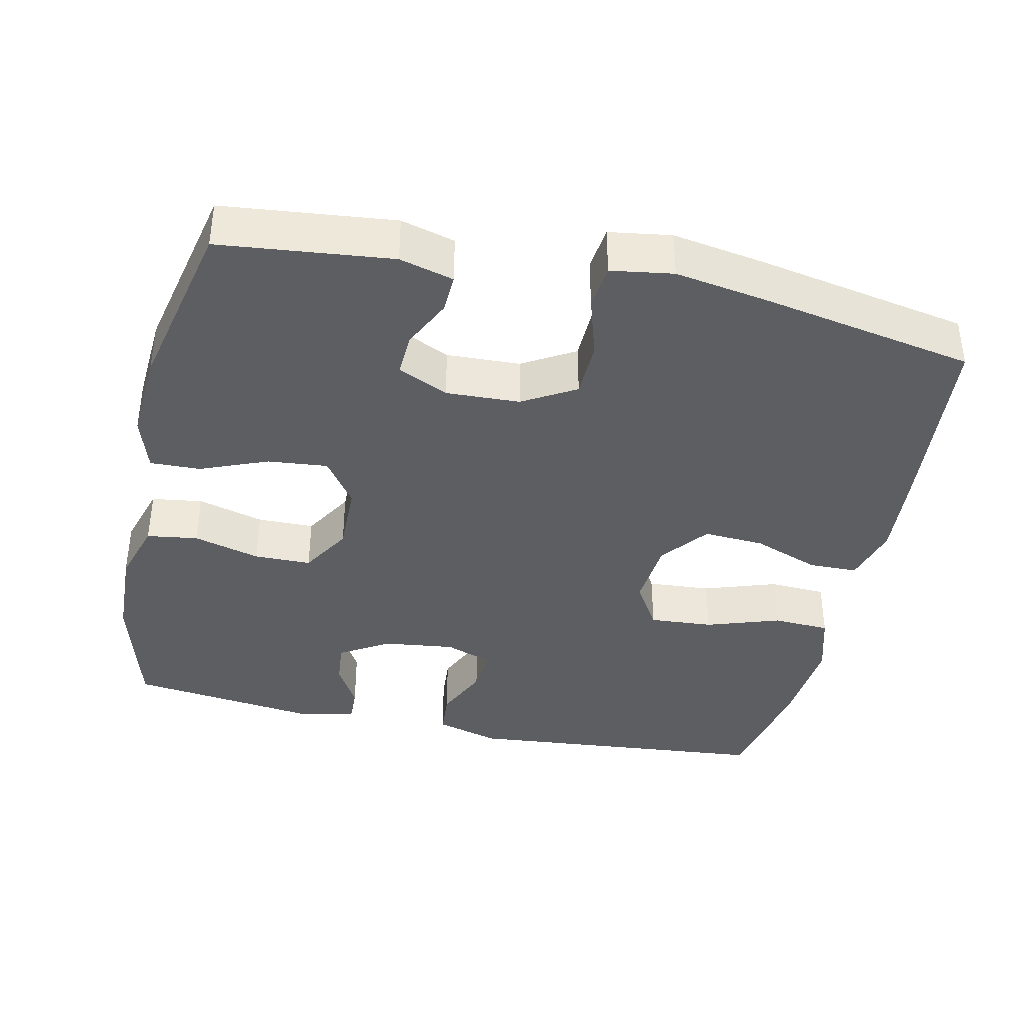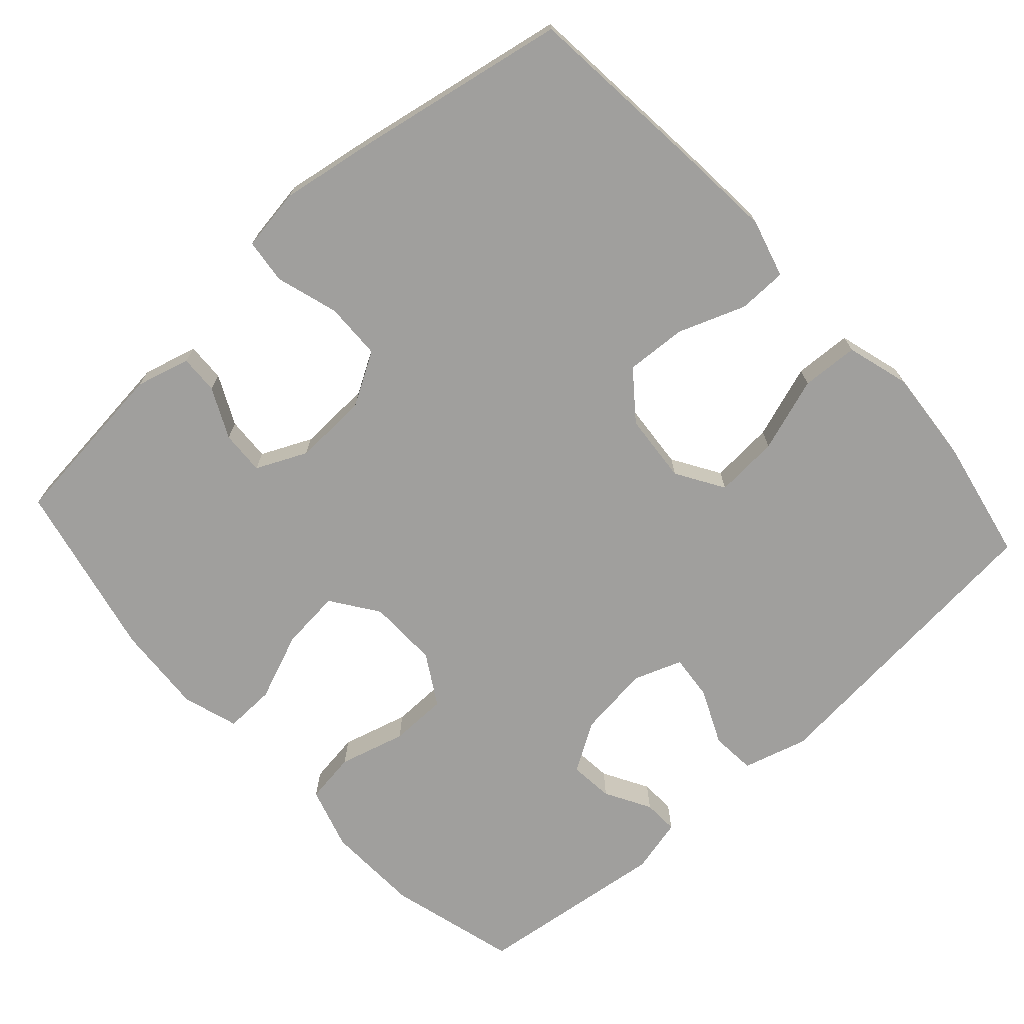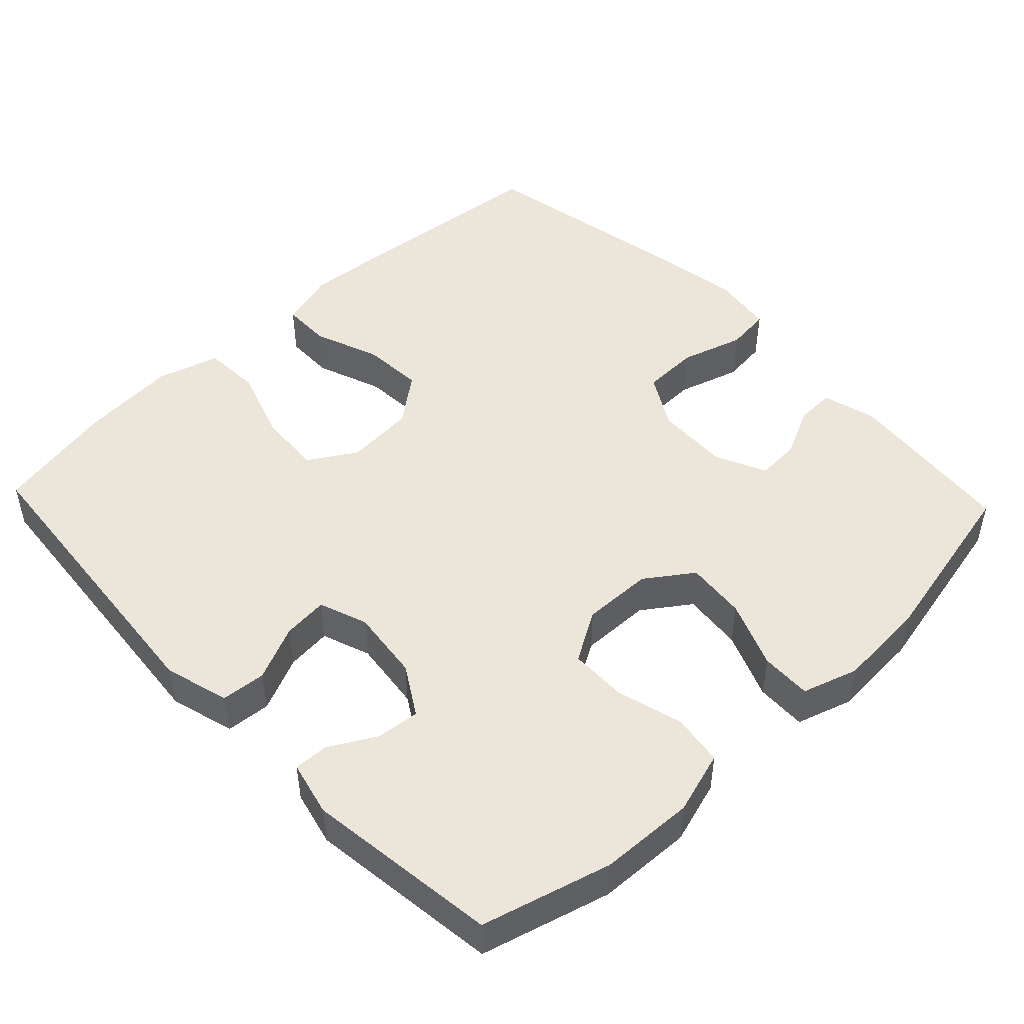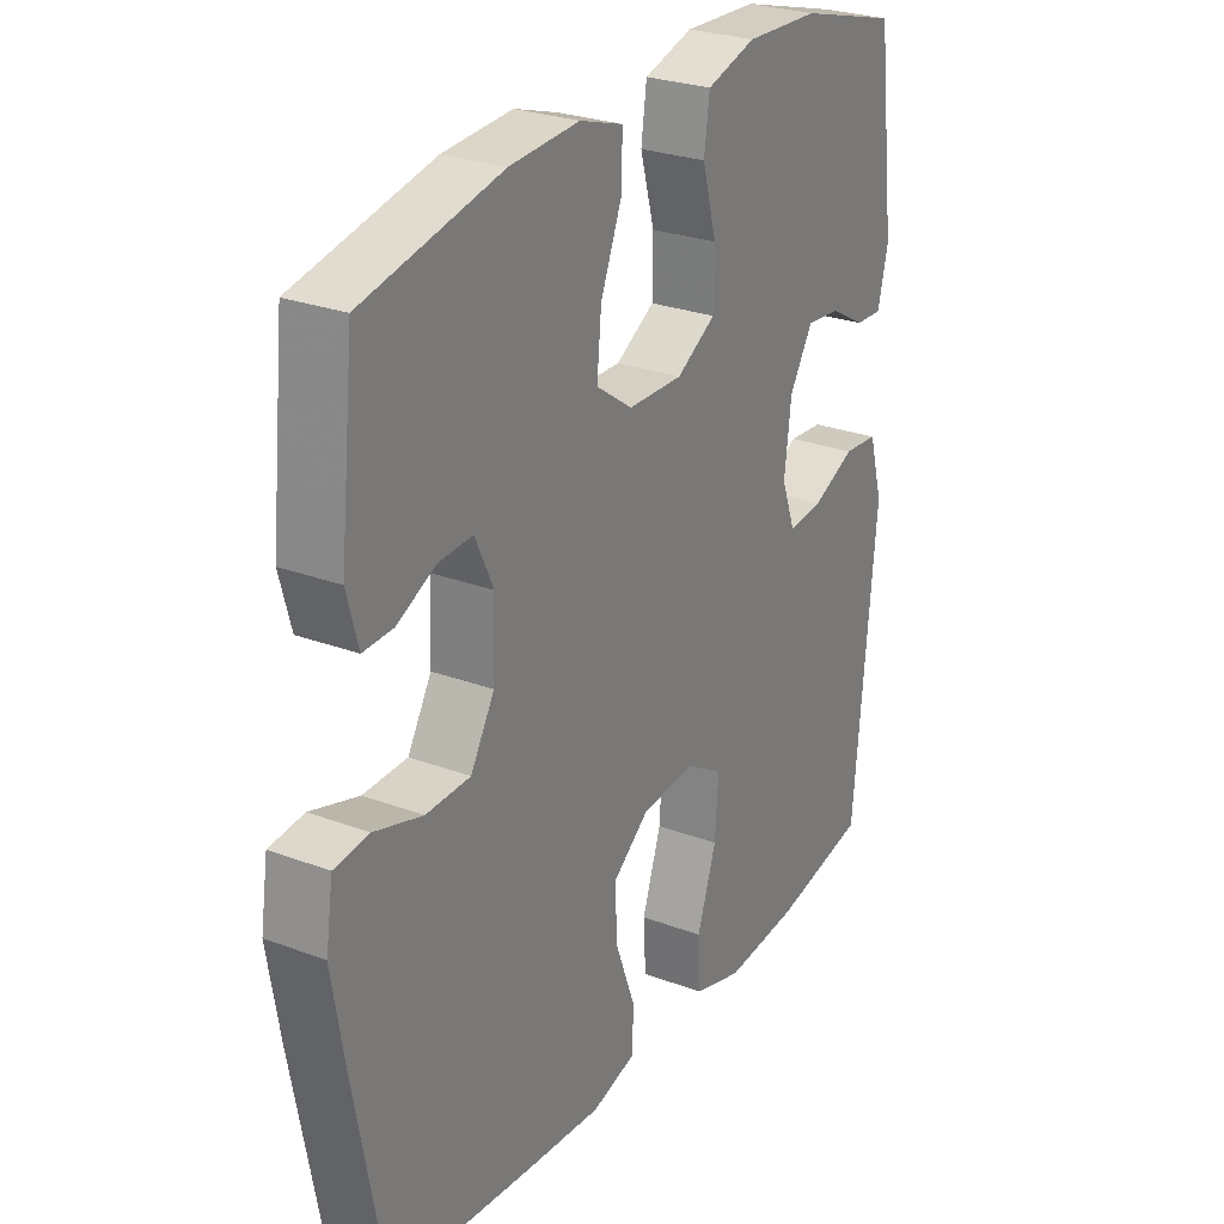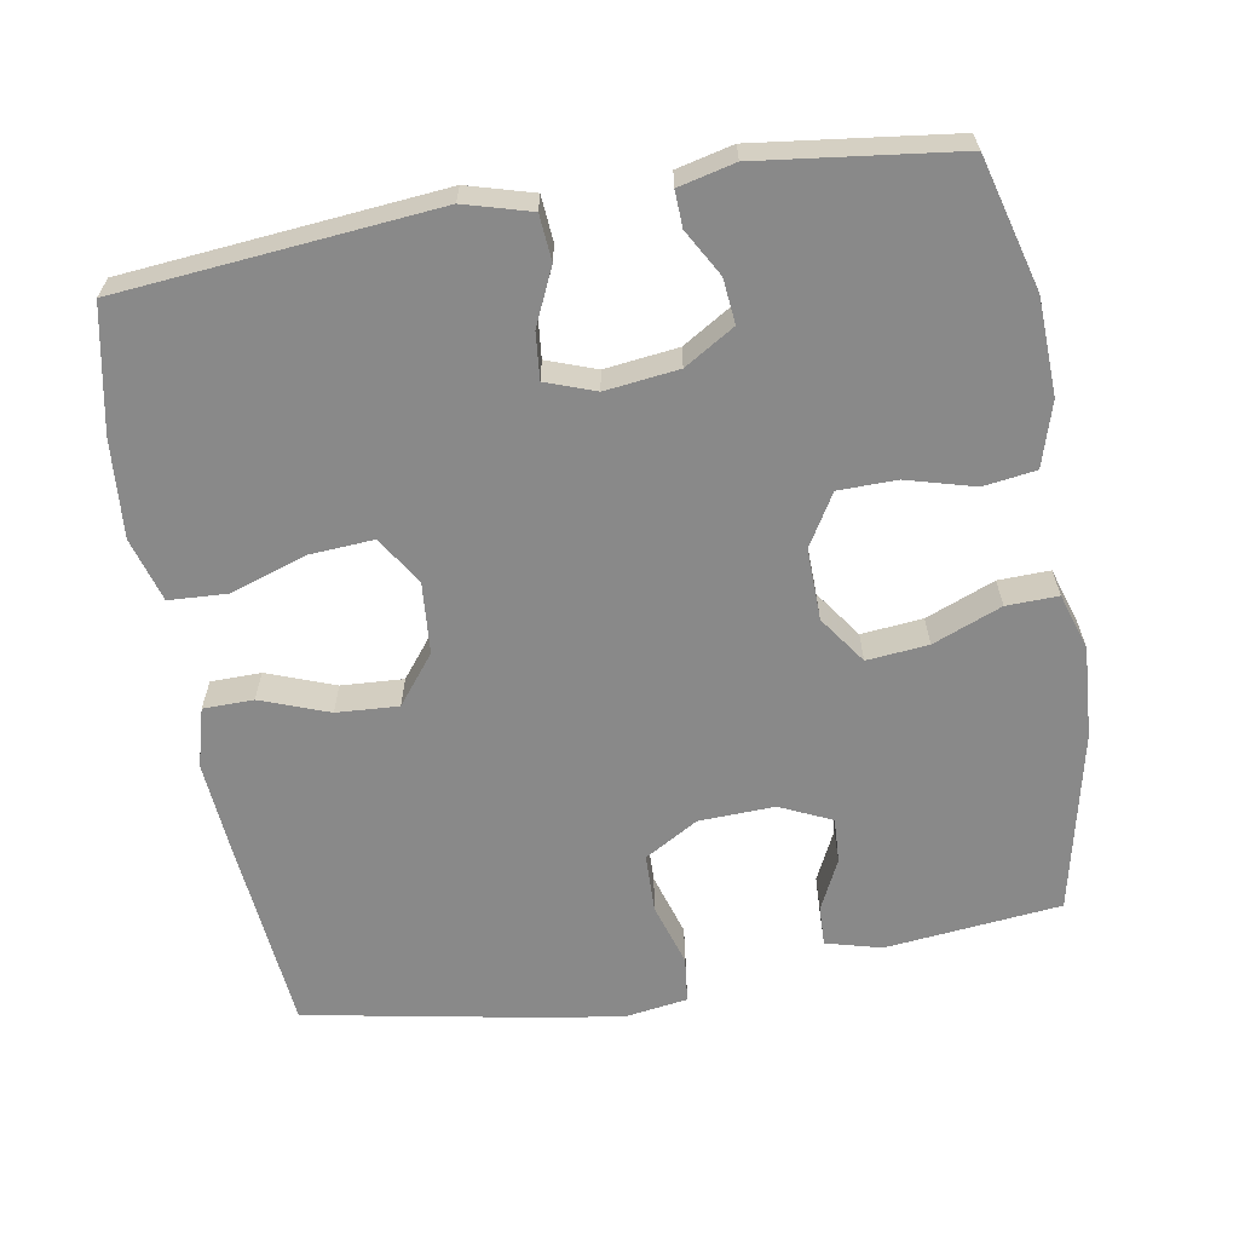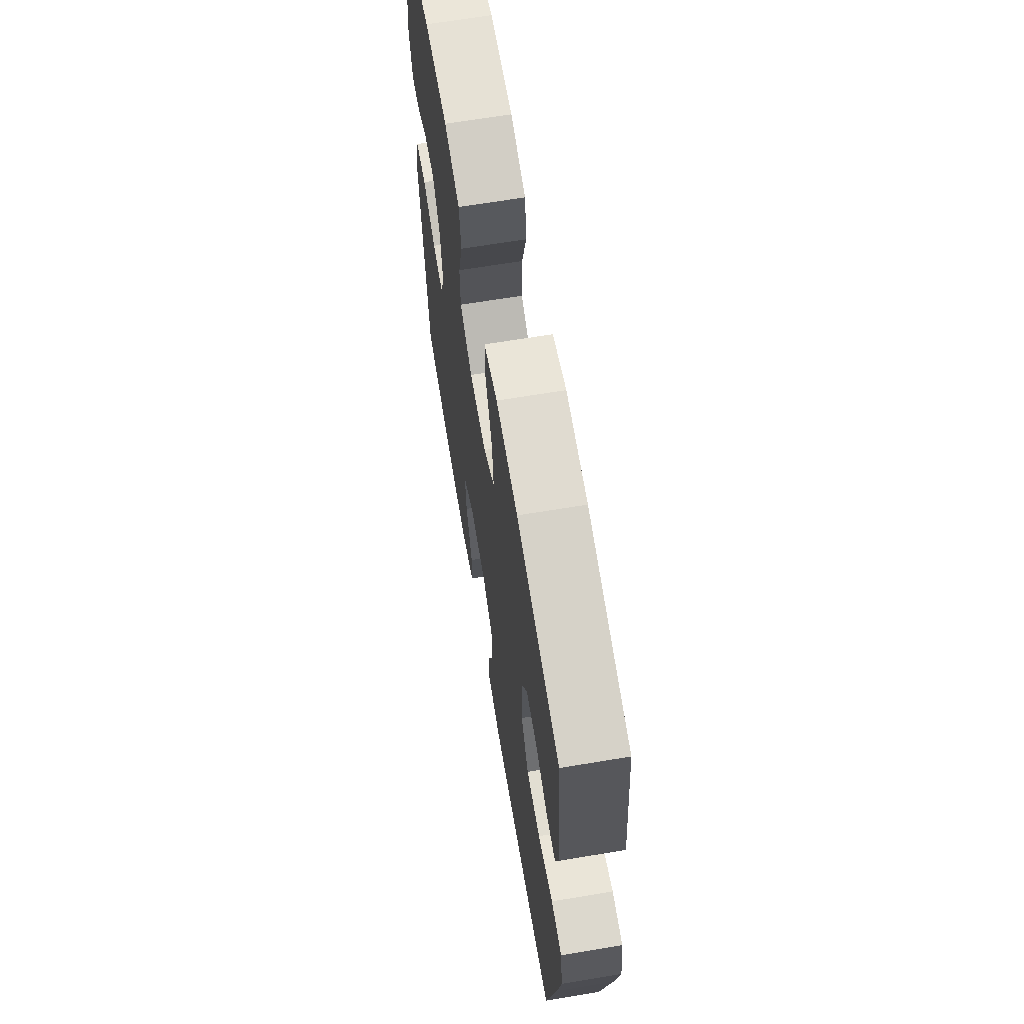
<metadata>
{"format":"obj","ext":"obj","renderer":"f3d","projection":"perspective","resolution":1024,"background":"white","views":[{"elev":-38.7,"azim":77.6,"up":"+Y"},{"elev":-71.4,"azim":132.2,"up":"+Y"},{"elev":48.1,"azim":-43.5,"up":"+Y"},{"elev":26.9,"azim":120.2,"up":"+Z"},{"elev":-63.1,"azim":-80.2,"up":"+Y"},{"elev":66.4,"azim":80.5,"up":"+Z"}]}
</metadata>
<code>
v -0.5 0.07 -0.5
v -0.539 0.07 -0.079
v -0.514 0.07 0.009
v -0.453 0.07 0.014
v -0.378 0.07 -0.02
v -0.316 0.07 -0.026
v -0.292 0.07 0.04
v -0.304 0.07 0.138
v -0.345 0.07 0.205
v -0.405 0.07 0.199
v -0.467 0.07 0.164
v -0.515 0.07 0.162
v -0.533 0.07 0.237
v -0.5 0.07 0.5
v -0.324 0.07 0.548
v -0.195 0.07 0.553
v -0.109 0.07 0.527
v -0.099 0.07 0.457
v -0.124 0.07 0.366
v -0.123 0.07 0.288
v -0.054 0.07 0.247
v 0.042 0.07 0.249
v 0.106 0.07 0.294
v 0.098 0.07 0.376
v 0.061 0.07 0.468
v 0.059 0.07 0.537
v 0.135 0.07 0.561
v 0.257 0.07 0.553
v 0.5 0.07 0.5
v 0.525 0.07 0.265
v 0.505 0.07 0.191
v 0.452 0.07 0.193
v 0.384 0.07 0.226
v 0.324 0.07 0.229
v 0.292 0.07 0.16
v 0.296 0.07 0.059
v 0.338 0.07 -0.013
v 0.416 0.07 -0.015
v 0.501 0.07 0.011
v 0.562 0.07 0.004
v 0.575 0.07 -0.081
v 0.554 0.07 -0.209
v 0.5 0.07 -0.5
v 0.237 0.07 -0.525
v 0.113 0.07 -0.535
v 0.034 0.07 -0.513
v 0.033 0.07 -0.446
v 0.067 0.07 -0.355
v 0.072 0.07 -0.272
v 0.007 0.07 -0.221
v -0.088 0.07 -0.213
v -0.153 0.07 -0.253
v -0.147 0.07 -0.34
v -0.113 0.07 -0.441
v -0.117 0.07 -0.519
v -0.203 0.07 -0.544
v -0.334 0.07 -0.533
v -0.5 0 -0.5
v -0.539 0 -0.079
v -0.514 0 0.009
v -0.453 0 0.014
v -0.378 0 -0.02
v -0.316 0 -0.026
v -0.292 0 0.04
v -0.304 0 0.138
v -0.345 0 0.205
v -0.405 0 0.199
v -0.467 0 0.164
v -0.515 0 0.162
v -0.533 0 0.237
v -0.5 0 0.5
v -0.324 0 0.548
v -0.195 0 0.553
v -0.109 0 0.527
v -0.099 0 0.457
v -0.124 0 0.366
v -0.123 0 0.288
v -0.054 0 0.247
v 0.042 0 0.249
v 0.106 0 0.294
v 0.098 0 0.376
v 0.061 0 0.468
v 0.059 0 0.537
v 0.135 0 0.561
v 0.257 0 0.553
v 0.5 0 0.5
v 0.525 0 0.265
v 0.505 0 0.191
v 0.452 0 0.193
v 0.384 0 0.226
v 0.324 0 0.229
v 0.292 0 0.16
v 0.296 0 0.059
v 0.338 0 -0.013
v 0.416 0 -0.015
v 0.501 0 0.011
v 0.562 0 0.004
v 0.575 0 -0.081
v 0.554 0 -0.209
v 0.5 0 -0.5
v 0.237 0 -0.525
v 0.113 0 -0.535
v 0.034 0 -0.513
v 0.033 0 -0.446
v 0.067 0 -0.355
v 0.072 0 -0.272
v 0.007 0 -0.221
v -0.088 0 -0.213
v -0.153 0 -0.253
v -0.147 0 -0.34
v -0.113 0 -0.441
v -0.117 0 -0.519
v -0.203 0 -0.544
v -0.334 0 -0.533
f 53 54 55 56
f 52 53 56 57
f 45 46 47 48
f 45 48 49
f 44 45 49
f 43 44 49
f 42 43 49 50
f 38 39 40 41
f 37 38 41 42
f 30 31 32 33
f 30 33 34
f 29 30 34
f 28 29 34
f 27 28 34 35
f 24 25 26 27
f 23 24 27 35
f 16 17 18 19
f 16 19 20
f 15 16 20
f 14 15 20
f 13 14 20 21
f 10 11 12 13
f 9 10 13 21
f 2 3 4 5
f 2 5 6
f 52 57 1 2
f 51 52 2 6
f 37 42 50 51
f 36 37 51 6
f 22 23 35 36
f 22 36 6 7
f 8 9 21 22
f 7 8 22
f 113 112 111 110
f 114 113 110 109
f 105 104 103 102
f 106 105 102
f 106 102 101
f 106 101 100
f 107 106 100 99
f 98 97 96 95
f 99 98 95 94
f 90 89 88 87
f 91 90 87
f 91 87 86
f 91 86 85
f 92 91 85 84
f 84 83 82 81
f 92 84 81 80
f 76 75 74 73
f 77 76 73
f 77 73 72
f 77 72 71
f 78 77 71 70
f 70 69 68 67
f 78 70 67 66
f 62 61 60 59
f 63 62 59
f 59 58 114 109
f 63 59 109 108
f 108 107 99 94
f 63 108 94 93
f 93 92 80 79
f 64 63 93 79
f 79 78 66 65
f 79 65 64
f 1 58 59 2
f 2 59 60 3
f 3 60 61 4
f 4 61 62 5
f 5 62 63 6
f 6 63 64 7
f 7 64 65 8
f 8 65 66 9
f 9 66 67 10
f 10 67 68 11
f 11 68 69 12
f 12 69 70 13
f 13 70 71 14
f 14 71 72 15
f 15 72 73 16
f 16 73 74 17
f 17 74 75 18
f 18 75 76 19
f 19 76 77 20
f 20 77 78 21
f 21 78 79 22
f 22 79 80 23
f 23 80 81 24
f 24 81 82 25
f 25 82 83 26
f 26 83 84 27
f 27 84 85 28
f 28 85 86 29
f 29 86 87 30
f 30 87 88 31
f 31 88 89 32
f 32 89 90 33
f 33 90 91 34
f 34 91 92 35
f 35 92 93 36
f 36 93 94 37
f 37 94 95 38
f 38 95 96 39
f 39 96 97 40
f 40 97 98 41
f 41 98 99 42
f 42 99 100 43
f 43 100 101 44
f 44 101 102 45
f 45 102 103 46
f 46 103 104 47
f 47 104 105 48
f 48 105 106 49
f 49 106 107 50
f 50 107 108 51
f 51 108 109 52
f 52 109 110 53
f 53 110 111 54
f 54 111 112 55
f 55 112 113 56
f 56 113 114 57
f 57 114 58 1

</code>
